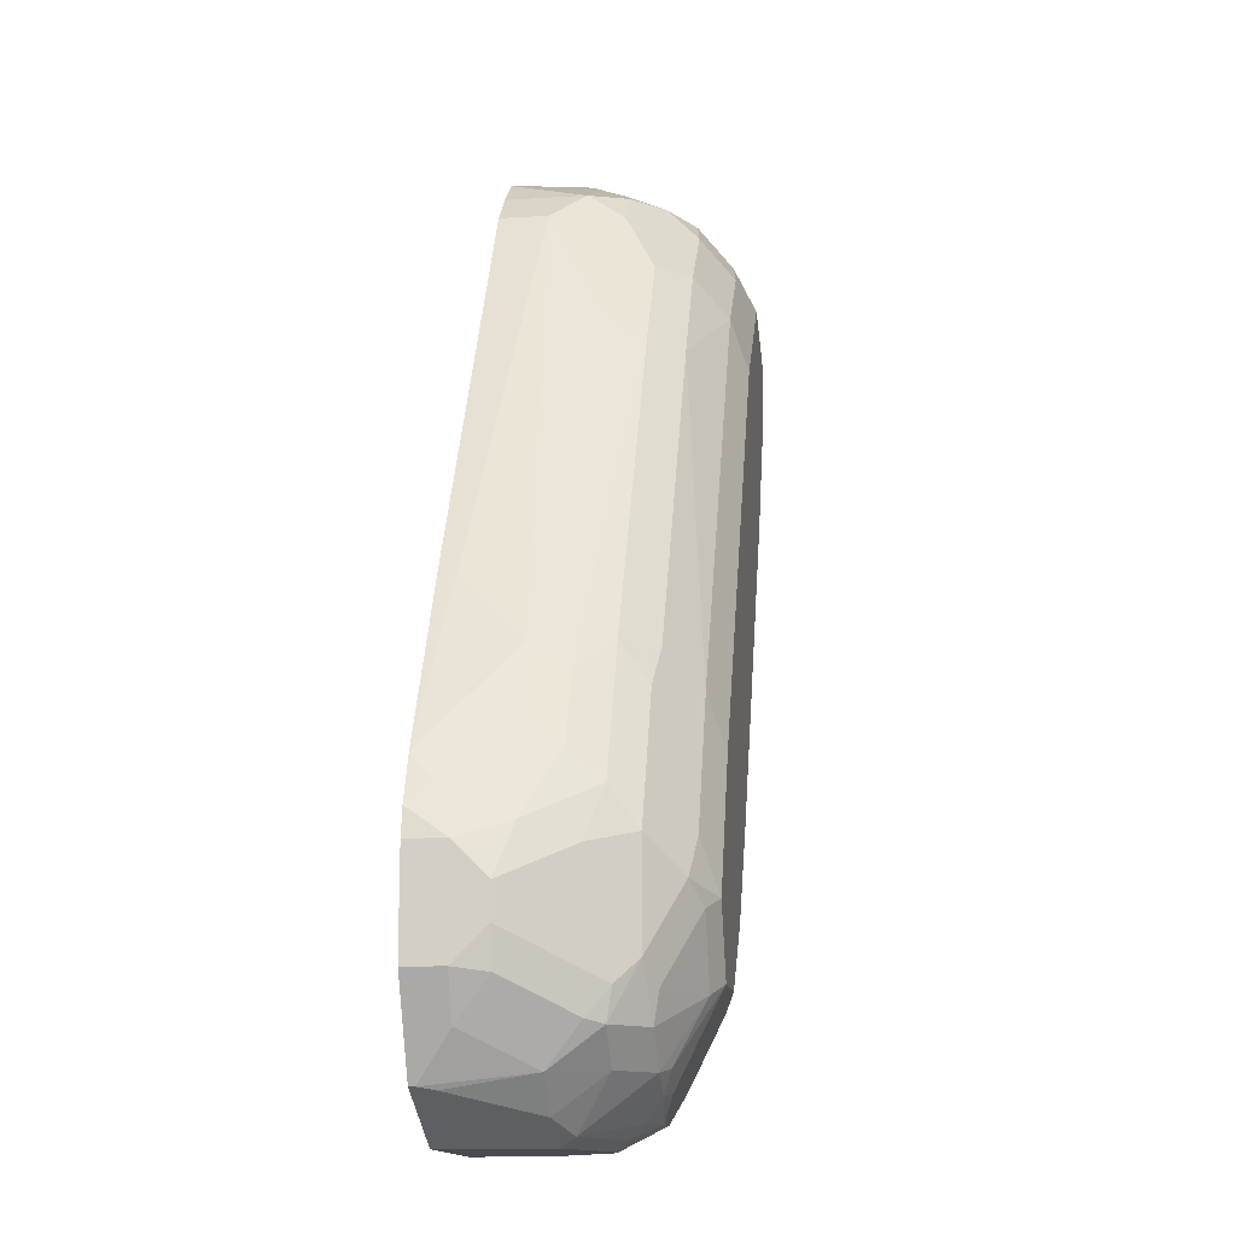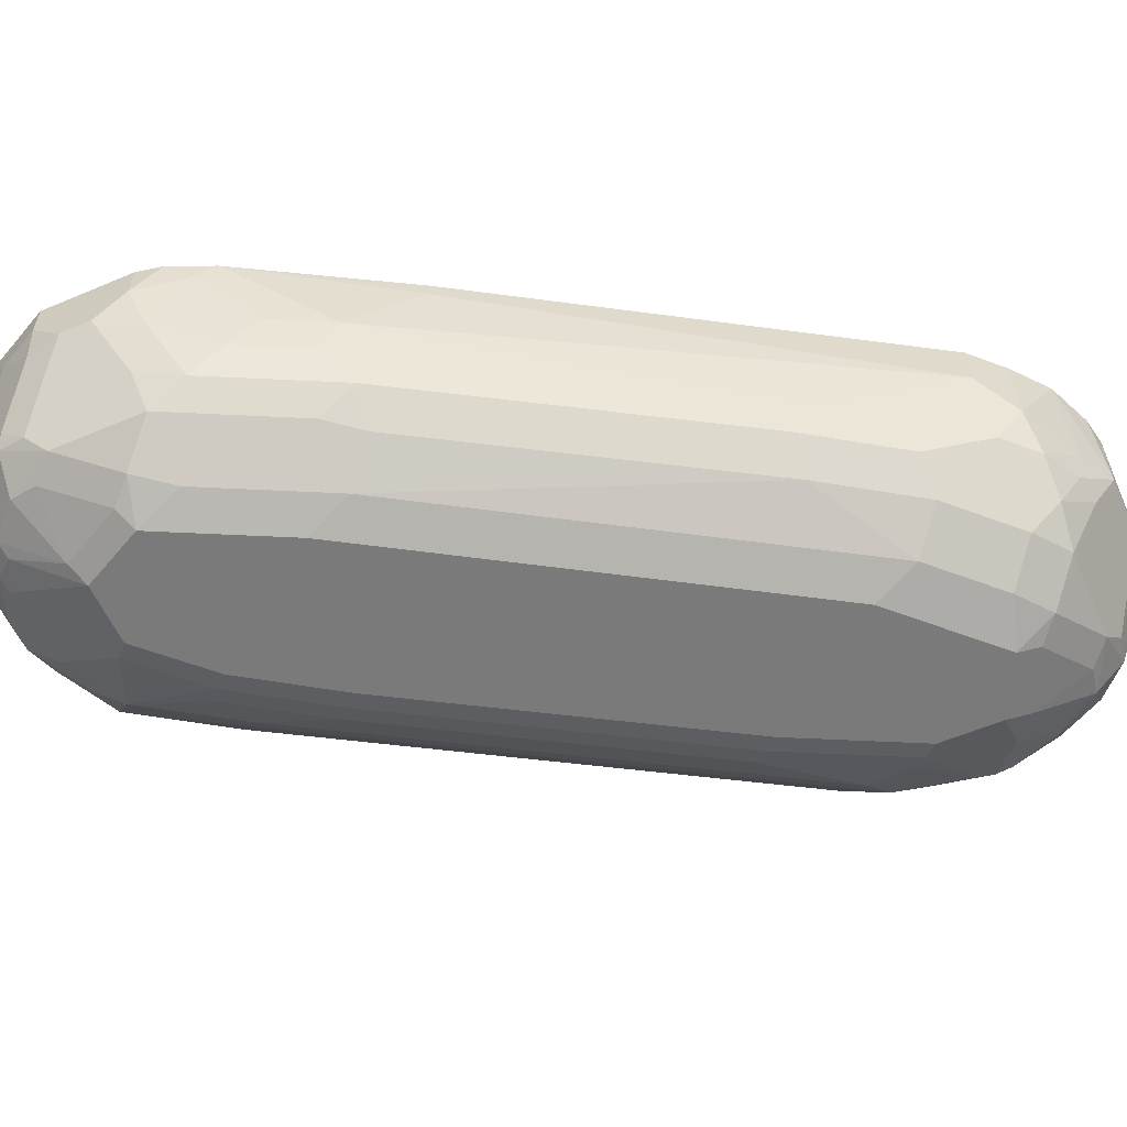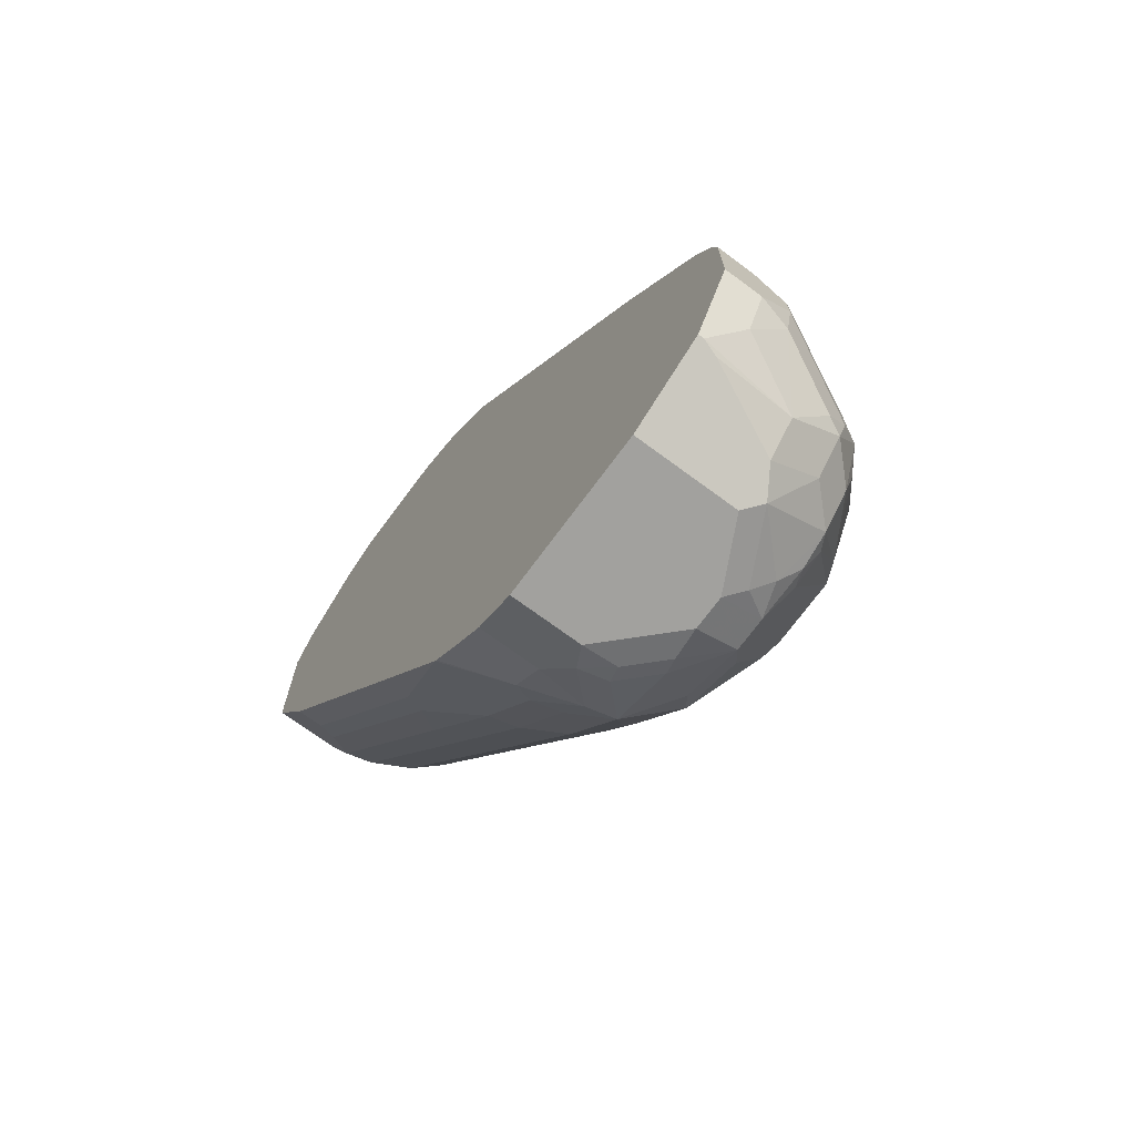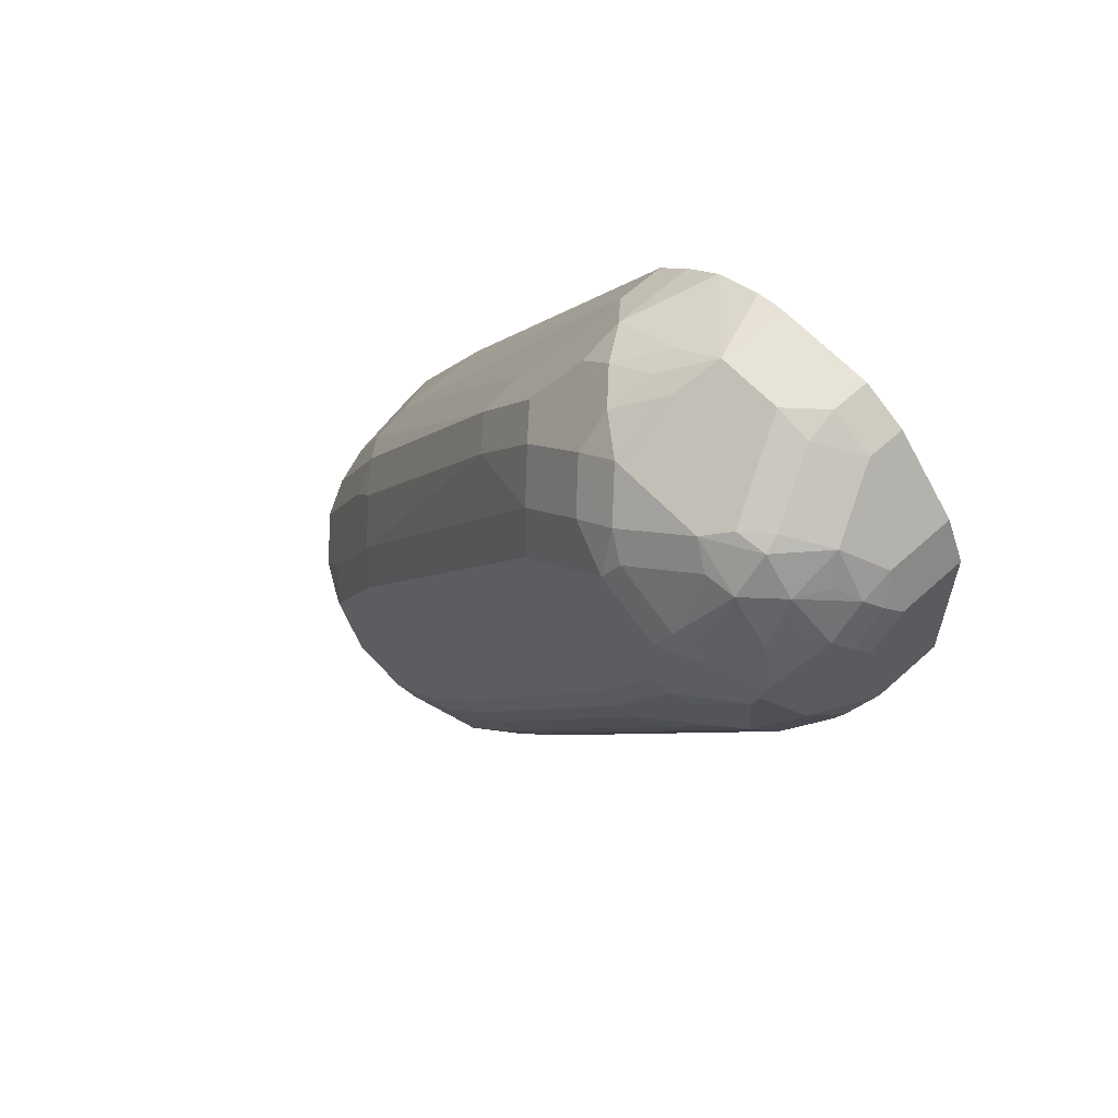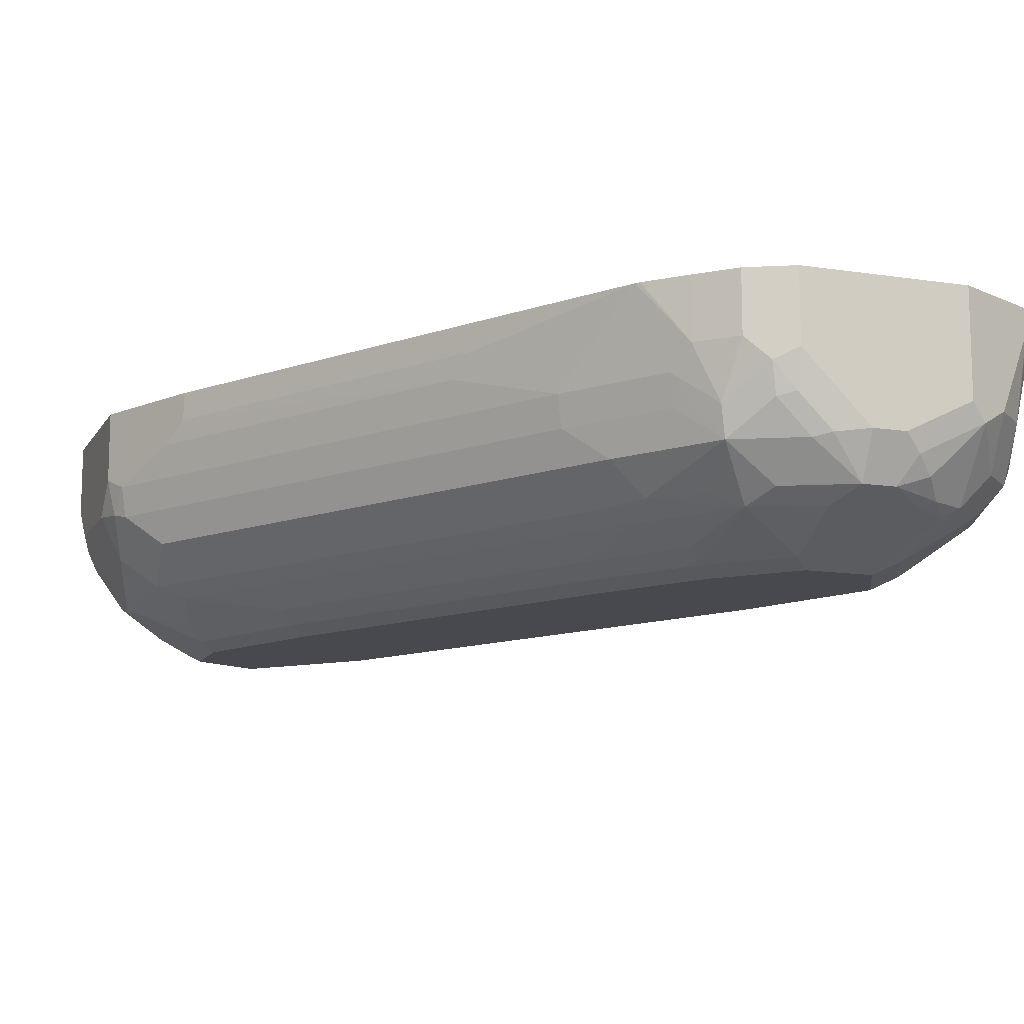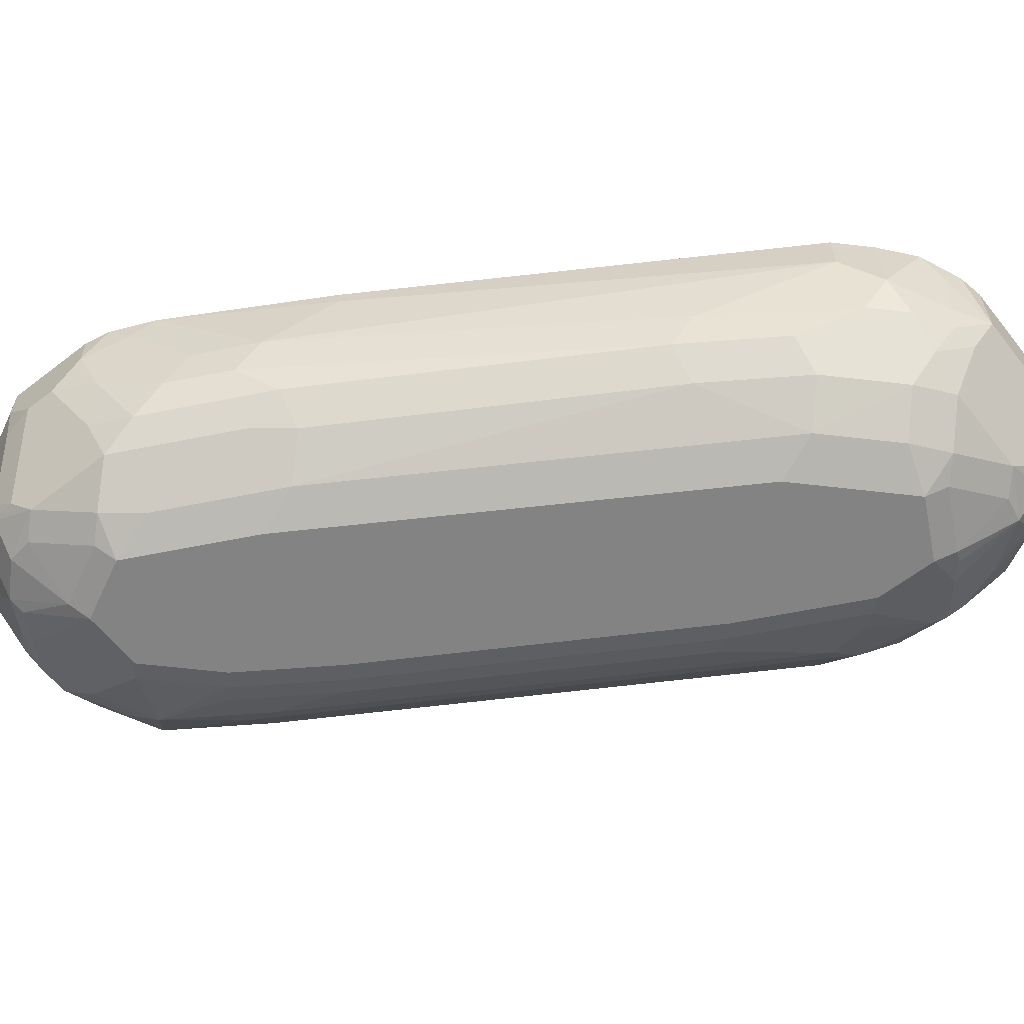
<metadata>
{"format":"obj","ext":"obj","renderer":"f3d","projection":"perspective","resolution":1024,"background":"white","views":[{"elev":-13.7,"azim":-82.2,"up":"+Z"},{"elev":-58.1,"azim":-66.3,"up":"+Y"},{"elev":-72.1,"azim":-126.4,"up":"+Z"},{"elev":61.6,"azim":47.3,"up":"+Z"},{"elev":-12.6,"azim":160.2,"up":"+Y"},{"elev":-61.2,"azim":-51.8,"up":"+Y"}]}
</metadata>
<code>
v -0.1482 -0.7845 0.3704
v -0.1482 -0.8353 0.3704
v -0.126 -0.7845 0.3887
v -0.1078 -0.8353 0.3907
v -0.1112 -0.7982 0.394
v -0.08082 -0.8285 0.4041
v -0.1044 -0.8521 0.3873
v -0.1314 -0.8588 0.3738
v -0.1516 -0.8588 0.3536
v -0.1112 -0.879 0.3738
v -0.08757 -0.8555 0.3907
v -0.04041 -0.8285 0.4041
v -0.02694 -0.8959 0.3705
v -0.08094 -0.8959 0.3705
v -0.08757 -0.8959 0.3704
v -0.1112 -0.8992 0.3536
v -0.06735 -0.9161 0.3503
v -0.01346 -0.9026 0.357
v -0.05388 -0.9228 0.3368
v -0.06061 -0.9296 0.3233
v -0.09095 -0.9195 0.3334
v -0.1213 -0.9296 0.2627
v -0.1314 -0.9195 0.293
v -0.1516 -0.8992 0.3132
v -0.192 -0.8992 0.2526
v -0.1718 -0.879 0.3132
v -0.2122 -0.879 0.2526
v -0.3334 -0.879 0.05053
v -0.3132 -0.8992 0.05053
v -0.33 -0.8959 0.02697
v -0.3536 -0.879 0.01012
v -0.3536 -0.8588 0.03035
v -0.3738 -0.8588 -0.01006
v -0.3705 -0.8353 0.006737
v -0.3502 -0.8353 0.04721
v -0.2088 -0.8555 0.2694
v -0.1684 -0.8151 0.3503
v -0.33 -0.7949 0.08762
v -0.3887 -0.7845 -0.0154
v -0.33 -0.7845 0.08762
v -0.1684 -0.7845 0.3503
v -0.08096 -0.7845 0.4035
v -0.09772 -0.7845 0.4008
v -0.08096 -0.7845 0.4041
v -0.0202 -0.7845 0.4041
v -0.08096 -0.7881 0.4041
v -0.0202 -0.8083 0.4041
v 0.006727 -0.7845 0.3907
v 0.06061 -0.7845 0.2223
v 0.06061 -0.7845 0.3233
v 0.06061 -0.8285 0.3233
v 0.05557 -0.8386 0.3334
v 0.06061 -0.8487 0.3031
v 0.05557 -0.8588 0.3132
v 0.04798 -0.8487 0.3435
v 0.04714 -0.8285 0.3503
v 0.04714 -0.7845 0.3503
v 0.02693 -0.8487 0.3705
v 0.03536 -0.8588 0.3536
v 0.02526 -0.879 0.3536
v 0.04798 -0.8689 0.3233
v 0.03536 -0.8992 0.293
v 0.06061 -0.8487 0.2425
v 0.06061 -0.8285 0.2223
v 0.05557 -0.8513 0.2223
v 0.05387 -0.8353 0.2088
v 0.05051 -0.8538 0.2122
v 0.04714 -0.8757 0.2425
v 0.03367 -0.9026 0.2829
v 0.02693 -0.8959 0.2223
v 0.0303 -0.9043 0.2728
v -8.08e-06 -0.9169 0.2425
v -0.01011 -0.9245 0.2526
v -0.0202 -0.9296 0.2627
v -0.0202 -0.9296 0.3031
v 0.006727 -0.9161 0.3031
v 0.02693 -0.8959 0.3233
v 0.00505 -0.8992 0.3536
v -0.005053 -0.9195 0.3132
v -0.01346 -0.9228 0.3166
v 0.00505 -0.879 0.3738
v -0.01346 -0.8824 0.3772
v -0.01768 -0.8285 0.3991
v 0.006727 -0.8083 0.3907
v 0.002514 -0.8689 0.3789
v 0.03536 -0.879 0.3334
v -0.08096 -0.9296 0.1616
v -0.2223 -0.9296 -0.08079
v -0.06061 -0.9296 0.1819
v -0.05051 -0.9245 0.1718
v -0.1819 -0.9296 -0.0202
v -0.1718 -0.9245 -0.03029
v -0.04041 -0.9169 0.1617
v -0.1617 -0.9169 -0.04038
v -0.2021 -0.9169 -0.101
v -0.2122 -0.9245 -0.09088
v -0.2526 -0.9245 -0.1313
v -0.2122 -0.9043 -0.1515
v -0.1718 -0.9043 -0.09088
v 0.01009 -0.9043 0.2122
v -0.155 -0.8959 -0.08079
v -0.1516 -0.874 -0.1111
v 0.0303 -0.874 0.192
v -0.1314 -0.8538 -0.09088
v -0.06735 -0.8353 0.006743
v -0.08757 -0.8151 -0.03367
v 0.03367 -0.8151 0.1684
v 0.02693 -0.8016 0.1549
v -0.09431 -0.8016 -0.04714
v -0.09431 -0.7845 -0.04714
v -0.1534 -0.7845 -0.145
v -0.128 -0.8353 -0.09426
v -0.1684 -0.8353 -0.1549
v -0.1751 -0.8218 -0.1684
v -0.1552 -0.7845 -0.1473
v -0.1751 -0.7845 -0.1684
v -0.1954 -0.7845 -0.1885
v 0.02693 -0.7845 0.1549
v -0.4008 -0.7845 -0.0437
v -0.394 -0.7982 -0.03029
v -0.394 -0.8386 -0.05047
v -0.3738 -0.879 -0.03029
v -0.3839 -0.8689 -0.06061
v -0.4041 -0.8285 -0.08079
v -0.4041 -0.8285 -0.101
v -0.4041 -0.7845 -0.06061
v -0.4041 -0.8083 -0.06061
v -0.4008 -0.8252 -0.06394
v -0.4041 -0.7845 -0.1212
v -0.4041 -0.8083 -0.1212
v -0.3991 -0.8285 -0.1238
v -0.3907 -0.8083 -0.1481
v -0.3705 -0.8487 -0.1684
v -0.3772 -0.7881 -0.1751
v -0.3738 -0.7982 -0.1768
v -0.3772 -0.7845 -0.1751
v -0.3233 -0.7845 -0.2021
v -0.3233 -0.8487 -0.2021
v -0.3502 -0.8487 -0.1885
v -0.3536 -0.879 -0.1667
v -0.3738 -0.879 -0.1465
v -0.3536 -0.8992 -0.1465
v -0.3334 -0.8992 -0.1667
v -0.3334 -0.8588 -0.197
v -0.293 -0.879 -0.197
v -0.3031 -0.8891 -0.1894
v -0.3132 -0.8992 -0.1768
v -0.3233 -0.9043 -0.1642
v -0.3166 -0.9228 -0.128
v -0.3031 -0.9296 -0.1212
v -0.3031 -0.9026 -0.1751
v -0.2829 -0.8959 -0.1885
v -0.2526 -0.9043 -0.1718
v -0.2627 -0.8959 -0.1885
v -0.2829 -0.8689 -0.2021
v -0.2627 -0.8689 -0.2021
v -0.2425 -0.8715 -0.197
v -0.2324 -0.874 -0.1919
v -0.192 -0.874 -0.1718
v -0.2223 -0.8959 -0.1684
v -0.1954 -0.8959 -0.1414
v -0.1718 -0.8942 -0.1111
v -0.1718 -0.8538 -0.1515
v -0.1886 -0.8555 -0.1751
v -0.2088 -0.8353 -0.1953
v -0.1954 -0.8218 -0.1885
v -0.2223 -0.8285 -0.2021
v -0.2223 -0.8513 -0.197
v -0.2122 -0.8538 -0.1919
v -0.2223 -0.7845 -0.2021
v -0.2627 -0.9296 -0.1212
v -0.3233 -0.9296 -0.08079
v -0.3368 -0.9228 -0.08755
v -0.357 -0.9026 -0.128
v -0.3705 -0.8959 -0.1145
v -0.3502 -0.9161 -0.07408
v -0.3705 -0.8959 -0.05385
v -0.3334 -0.9195 -0.05047
v -0.293 -0.9195 0.03035
v -0.3772 -0.8824 -0.128
v -0.3789 -0.8689 -0.1439
v -0.2829 -0.9296 3.121e-05
f 137 136 117
f 135 136 137
f 140 133 139
f 135 138 139
f 135 139 133
f 136 119 117
f 135 137 138
f 129 119 136
f 130 125 129
f 132 129 136
f 134 132 136
f 134 136 135
f 134 135 133
f 134 133 132
f 132 131 130
f 130 131 125
f 140 141 133
f 126 129 125
f 132 130 129
f 140 142 141
f 148 143 147
f 140 144 143
f 155 145 138
f 126 119 129
f 152 147 146
f 152 146 145
f 152 145 155
f 152 155 154
f 152 154 153
f 152 153 151
f 152 151 147
f 148 147 151
f 148 151 150
f 148 150 149
f 148 149 143
f 143 146 147
f 143 144 146
f 144 145 146
f 144 138 145
f 144 139 138
f 140 139 144
f 140 143 142
f 124 121 128
f 53 64 51
f 127 128 121
f 118 110 49
f 110 117 49
f 111 117 110
f 116 117 111
f 116 114 117
f 115 114 116
f 115 116 111
f 115 111 114
f 108 110 118
f 114 111 113
f 113 112 104
f 105 104 112
f 105 112 106
f 106 112 111
f 109 106 111
f 109 111 110
f 109 110 108
f 155 138 156
f 113 111 112
f 66 108 118
f 66 118 49
f 66 49 64
f 127 121 120
f 127 120 119
f 127 119 126
f 127 126 124
f 124 126 125
f 124 125 123
f 124 123 121
f 121 123 122
f 121 122 33
f 121 33 120
f 120 33 34
f 120 34 39
f 120 39 119
f 39 40 119
f 40 41 119
f 41 42 119
f 42 49 119
f 49 117 119
f 51 64 49
f 127 124 128
f 154 155 156
f 179 25 29
f 154 157 158
f 175 180 141
f 175 123 180
f 177 123 175
f 177 122 123
f 177 31 122
f 177 30 31
f 177 178 30
f 178 179 30
f 175 141 142
f 178 172 179
f 176 173 172
f 176 172 178
f 176 178 177
f 176 177 175
f 176 175 174
f 174 175 142
f 149 142 143
f 149 174 142
f 176 174 173
f 181 141 180
f 181 133 141
f 181 131 133
f 5 43 3
f 5 6 43
f 39 34 35
f 87 20 88
f 171 97 88
f 171 88 172
f 172 88 20
f 22 172 20
f 182 179 172
f 182 172 22
f 182 22 179
f 179 22 23
f 179 23 25
f 109 108 106
f 179 29 30
f 122 31 33
f 180 123 125
f 131 180 125
f 181 180 131
f 149 173 174
f 149 172 173
f 149 150 172
f 150 171 172
f 168 169 157
f 169 158 157
f 159 158 169
f 165 159 169
f 165 169 168
f 165 168 167
f 165 167 166
f 165 166 164
f 165 164 159
f 159 164 113
f 159 113 163
f 159 163 104
f 159 104 102
f 159 102 162
f 159 162 161
f 159 161 98
f 159 98 160
f 159 160 154
f 159 154 158
f 168 157 156
f 154 156 157
f 168 156 167
f 137 167 138
f 150 97 171
f 150 151 97
f 151 153 97
f 97 153 98
f 154 160 153
f 160 98 153
f 99 101 100
f 161 162 98
f 99 98 162
f 99 162 101
f 162 102 101
f 113 104 163
f 114 113 164
f 114 164 166
f 114 166 117
f 166 167 117
f 170 137 117
f 170 117 167
f 170 167 137
f 156 138 167
f 107 106 108
f 132 133 131
f 107 66 106
f 44 42 43
f 43 42 3
f 3 42 41
f 1 3 41
f 2 1 37
f 37 1 41
f 37 41 40
f 38 37 40
f 44 45 42
f 38 40 39
f 38 35 37
f 36 37 35
f 36 2 37
f 36 9 2
f 36 27 9
f 32 28 27
f 32 27 36
f 32 36 35
f 38 39 35
f 44 46 45
f 44 43 46
f 6 46 43
f 55 58 59
f 55 56 58
f 56 57 58
f 57 48 58
f 57 50 48
f 52 50 57
f 52 56 55
f 52 55 54
f 52 54 53
f 52 53 51
f 52 51 50
f 50 51 49
f 50 49 48
f 48 49 42
f 45 48 42
f 45 47 48
f 45 46 47
f 47 46 12
f 6 12 46
f 32 35 34
f 32 34 33
f 32 33 31
f 32 31 28
f 15 10 16
f 11 10 15
f 11 15 14
f 11 14 13
f 11 13 12
f 11 12 6
f 11 6 7
f 11 7 10
f 8 10 7
f 8 9 10
f 8 2 9
f 4 2 8
f 4 8 7
f 4 7 6
f 4 6 5
f 4 5 3
f 4 3 2
f 2 3 1
f 107 108 66
f 15 16 17
f 55 59 60
f 15 17 14
f 17 18 13
f 28 31 30
f 28 30 29
f 28 29 25
f 28 25 27
f 26 27 25
f 26 9 27
f 10 9 16
f 16 9 26
f 24 16 26
f 24 26 25
f 24 25 23
f 24 23 16
f 21 17 16
f 21 16 23
f 21 23 22
f 21 22 20
f 21 20 17
f 17 20 19
f 17 19 18
f 17 13 14
f 55 60 61
f 52 57 56
f 54 61 62
f 91 88 96
f 92 91 96
f 92 96 95
f 92 95 94
f 92 94 93
f 92 93 90
f 92 90 91
f 91 90 89
f 89 90 74
f 89 74 88
f 74 87 88
f 74 20 87
f 75 20 74
f 55 61 54
f 77 62 61
f 86 77 61
f 86 61 60
f 86 60 77
f 77 60 78
f 91 89 88
f 60 81 78
f 96 88 97
f 95 96 98
f 66 105 106
f 66 67 105
f 105 67 104
f 104 67 102
f 67 103 102
f 68 70 67
f 70 103 67
f 70 102 103
f 70 101 102
f 70 100 101
f 72 100 70
f 72 73 100
f 73 74 90
f 73 90 100
f 93 100 90
f 93 99 100
f 93 94 99
f 99 94 98
f 95 98 94
f 96 97 98
f 59 58 60
f 75 19 20
f 85 83 82
f 69 63 62
f 69 62 76
f 69 76 75
f 69 75 74
f 69 74 73
f 71 69 73
f 60 58 81
f 71 72 70
f 71 70 69
f 69 70 68
f 69 68 63
f 65 63 68
f 65 68 67
f 65 67 66
f 65 66 64
f 65 64 63
f 63 64 53
f 63 53 62
f 54 62 53
f 76 62 77
f 76 77 78
f 71 73 72
f 76 79 80
f 85 82 81
f 76 78 79
f 85 58 83
f 84 83 58
f 84 58 48
f 84 48 47
f 84 47 83
f 83 47 12
f 83 12 82
f 85 81 58
f 82 13 81
f 82 12 13
f 76 80 75
f 80 18 19
f 80 78 18
f 80 19 75
f 80 79 78
f 18 78 13
f 81 13 78

</code>
